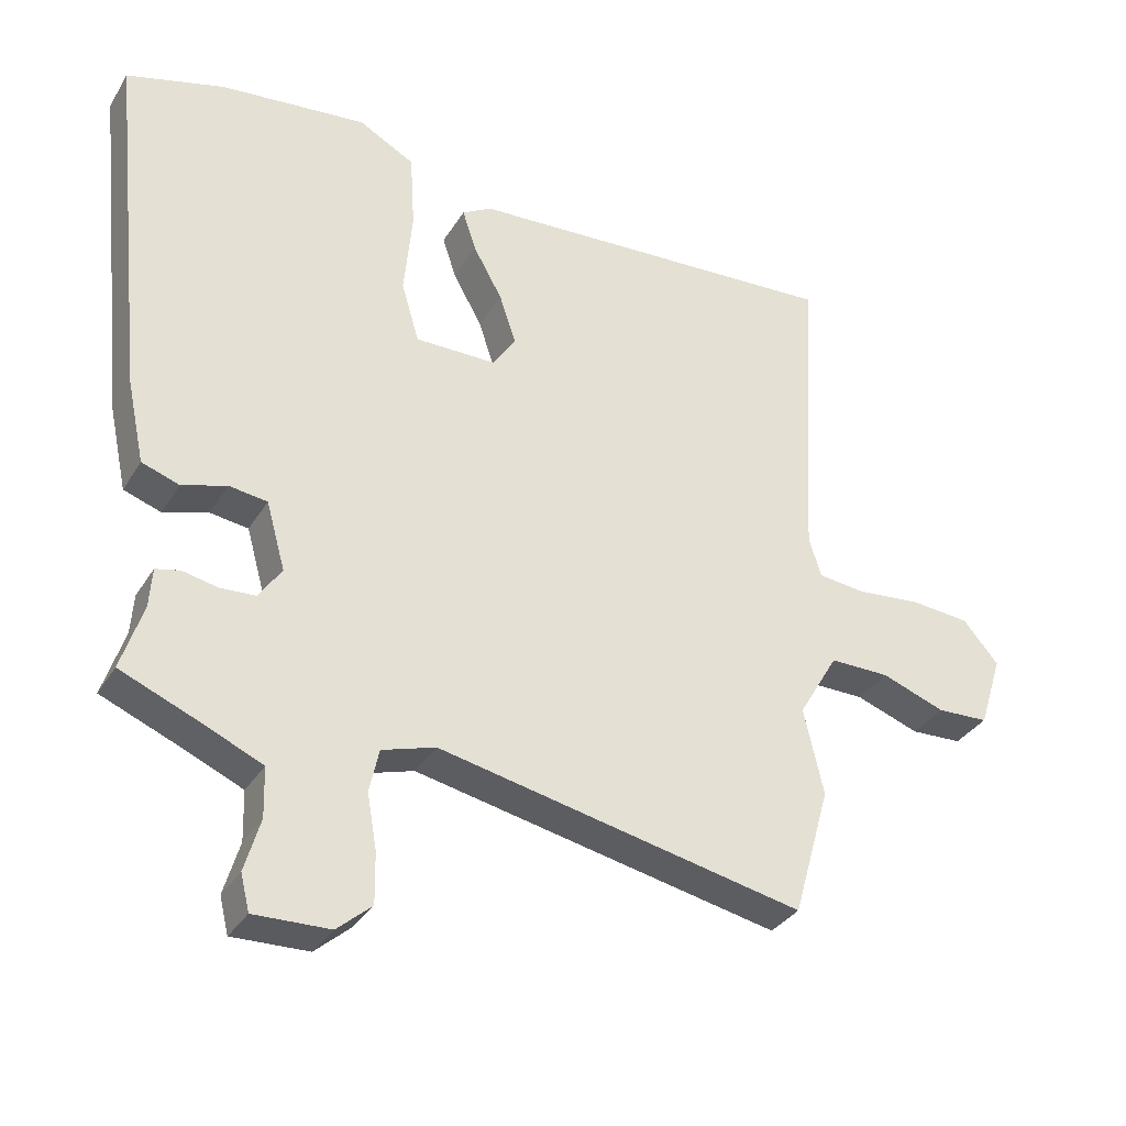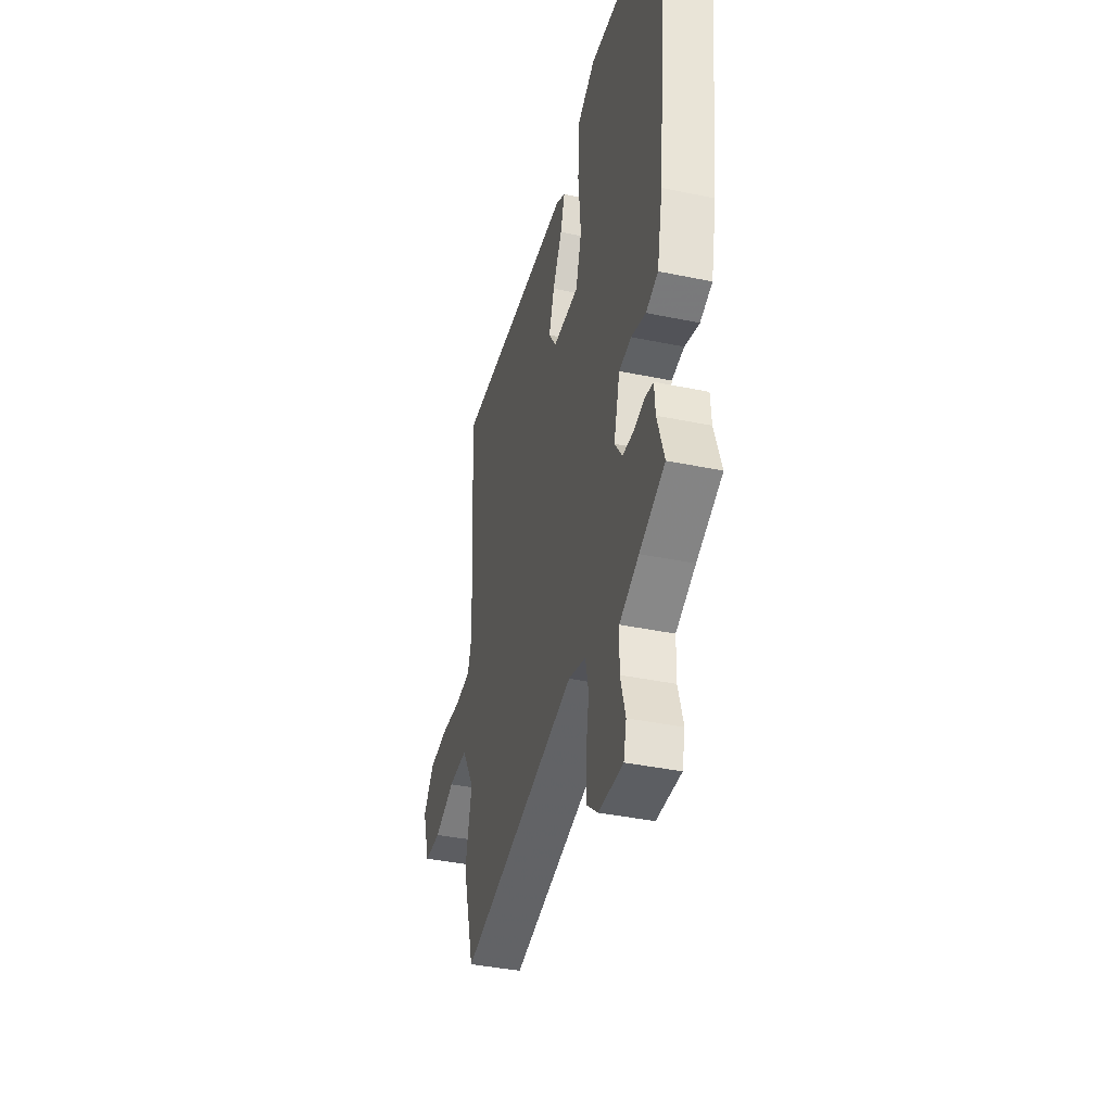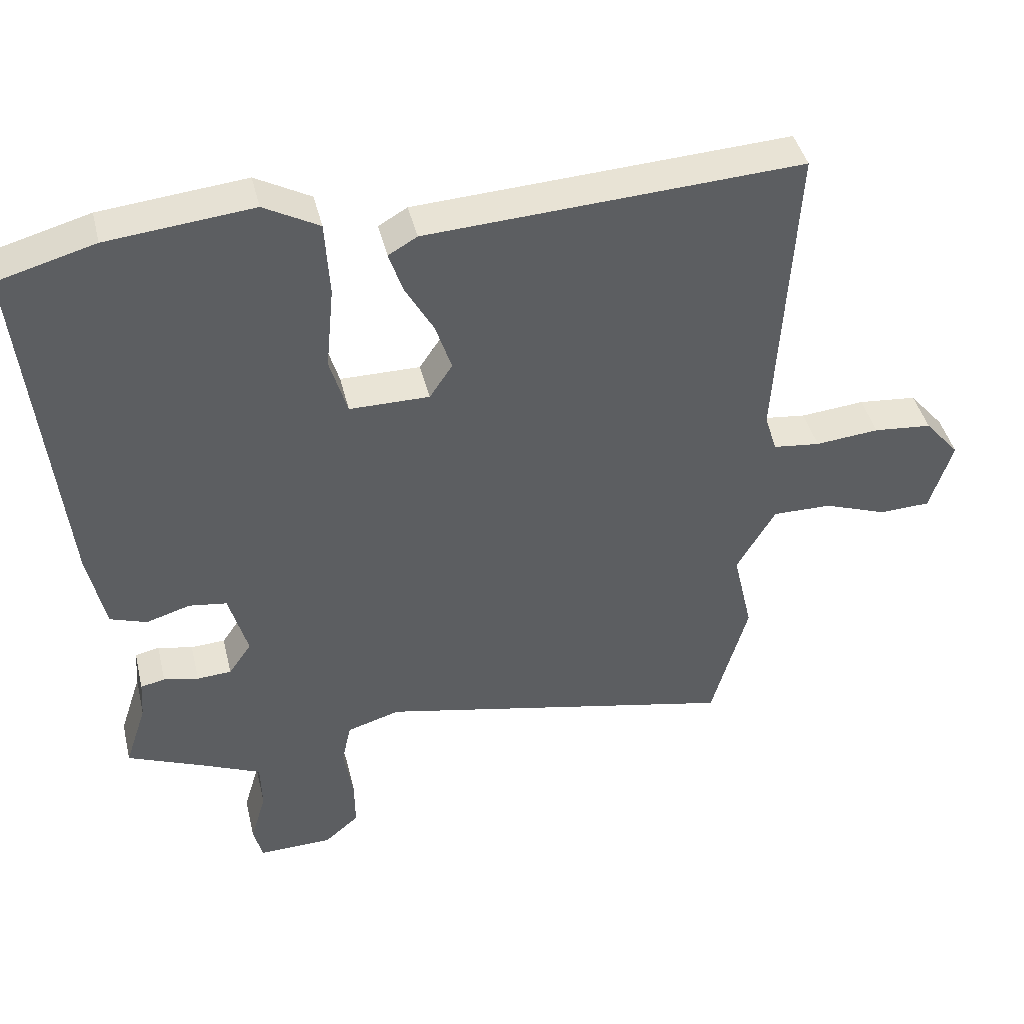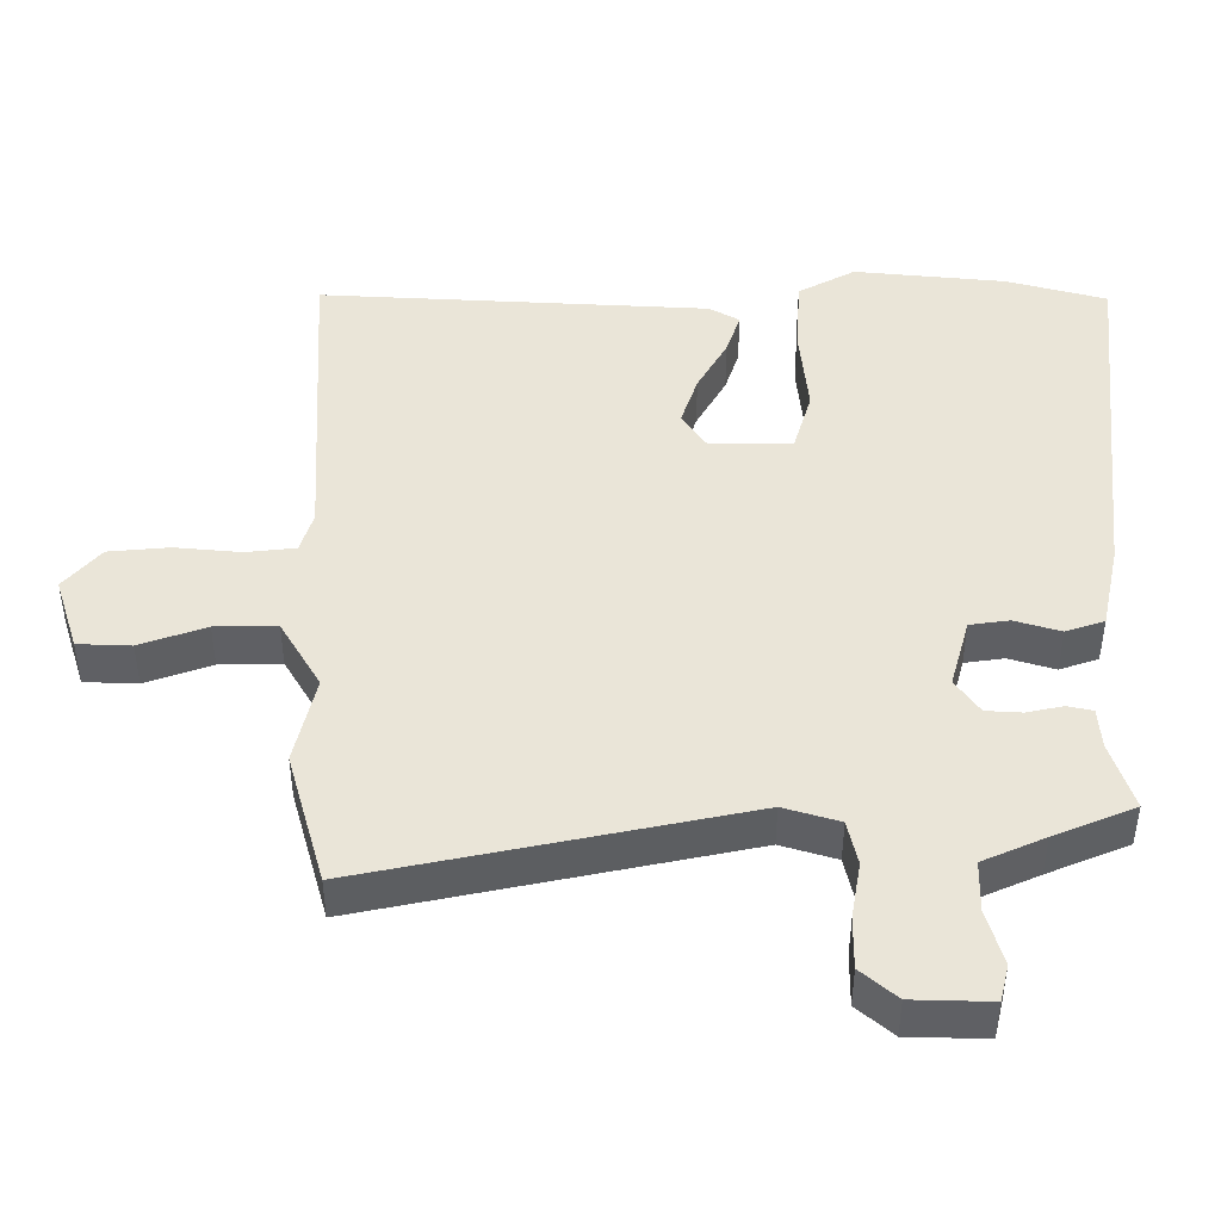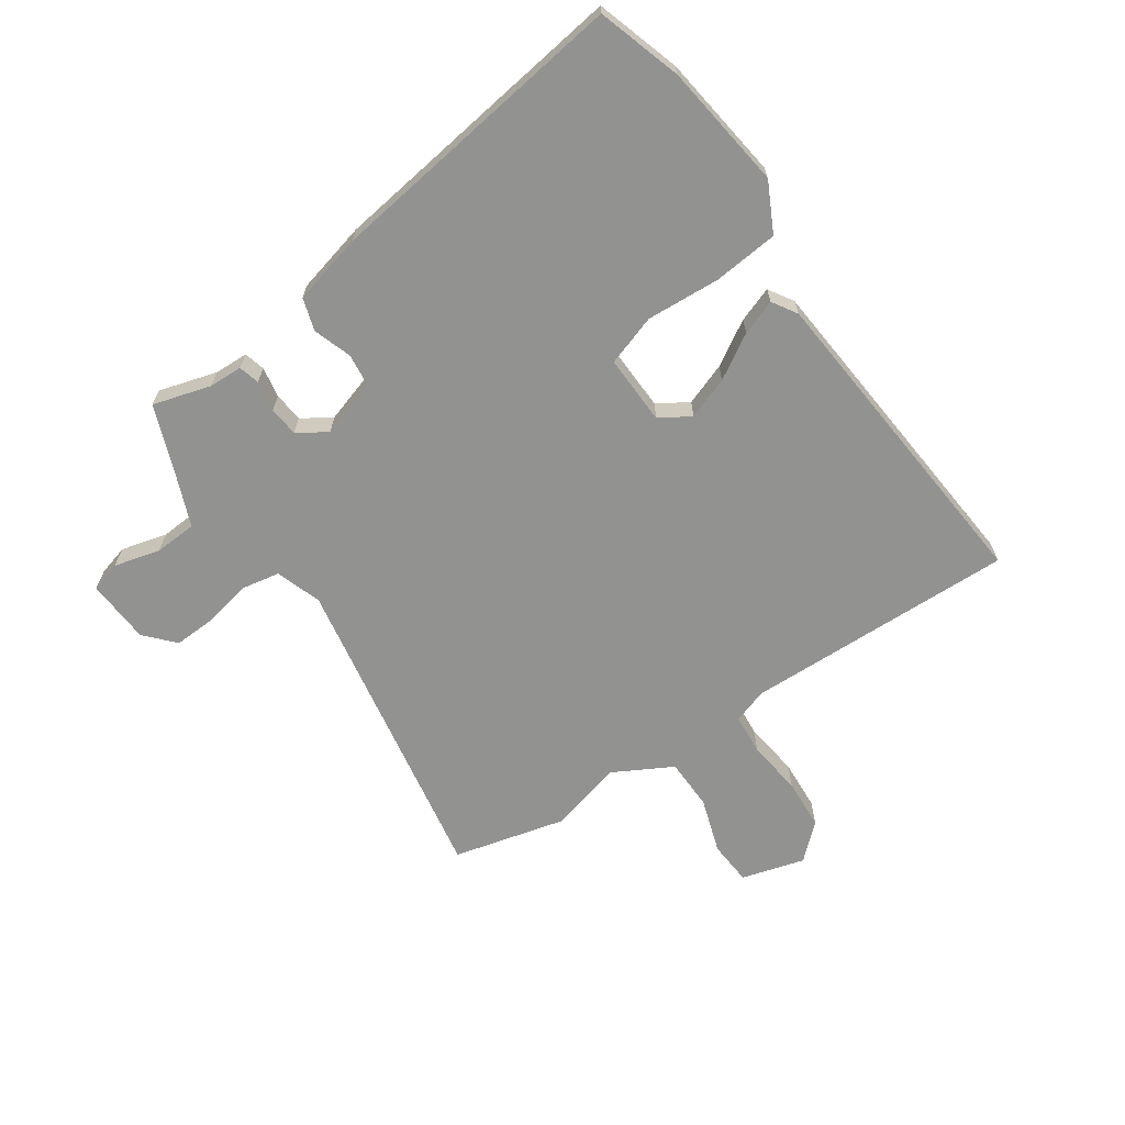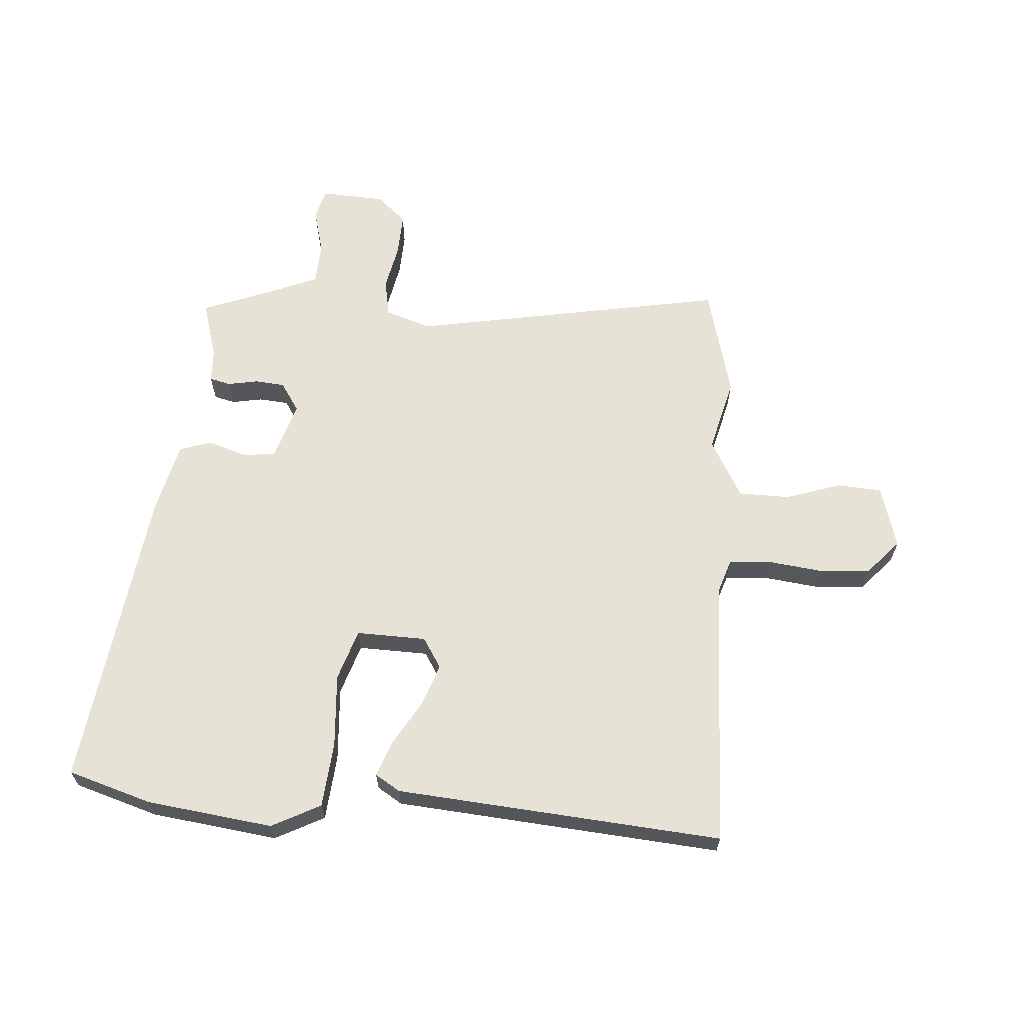
<metadata>
{"format":"obj","ext":"obj","renderer":"f3d","projection":"perspective","resolution":1024,"background":"white","views":[{"elev":-33.5,"azim":-27.0,"up":"+Z"},{"elev":-39.1,"azim":-104.6,"up":"+Z"},{"elev":42.6,"azim":-13.4,"up":"+Z"},{"elev":-44.8,"azim":180.0,"up":"+Z"},{"elev":-66.3,"azim":-53.8,"up":"+Y"},{"elev":63.7,"azim":5.6,"up":"+Y"}]}
</metadata>
<code>
v 0.553 0.07 0.488
v 0.526 0.07 0.024
v 0.544 0.07 -0.035
v 0.614 0.07 -0.043
v 0.709 0.07 -0.034
v 0.796 0.07 -0.042
v 0.848 0.07 -0.103
v 0.814 0.07 -0.21
v 0.738 0.07 -0.213
v 0.644 0.07 -0.179
v 0.556 0.07 -0.178
v 0.498 0.07 -0.277
v 0.527 0.07 -0.404
v 0.473 0.07 -0.595
v -0.065 0.07 -0.482
v -0.144 0.07 -0.506
v -0.158 0.07 -0.57
v -0.144 0.07 -0.651
v -0.143 0.07 -0.725
v -0.194 0.07 -0.769
v -0.305 0.07 -0.772
v -0.318 0.07 -0.719
v -0.295 0.07 -0.641
v -0.297 0.07 -0.568
v -0.385 0.07 -0.529
v -0.5 0.07 -0.481
v -0.468 0.07 -0.383
v -0.464 0.07 -0.325
v -0.428 0.07 -0.317
v -0.376 0.07 -0.328
v -0.325 0.07 -0.325
v -0.291 0.07 -0.276
v -0.319 0.07 -0.176
v -0.375 0.07 -0.168
v -0.441 0.07 -0.188
v -0.496 0.07 -0.169
v -0.522 0.07 -0.047
v -0.577 0.07 0.479
v -0.433 0.07 0.519
v -0.217 0.07 0.541
v -0.135 0.07 0.496
v -0.128 0.07 0.384
v -0.14 0.07 0.258
v -0.114 0.07 0.17
v 0.005 0.07 0.17
v 0.039 0.07 0.221
v 0.015 0.07 0.294
v -0.028 0.07 0.371
v -0.048 0.07 0.432
v -0.005 0.07 0.457
v 0.553 0 0.488
v 0.526 0 0.024
v 0.544 0 -0.035
v 0.614 0 -0.043
v 0.709 0 -0.034
v 0.796 0 -0.042
v 0.848 0 -0.103
v 0.814 0 -0.21
v 0.738 0 -0.213
v 0.644 0 -0.179
v 0.556 0 -0.178
v 0.498 0 -0.277
v 0.527 0 -0.404
v 0.473 0 -0.595
v -0.065 0 -0.482
v -0.144 0 -0.506
v -0.158 0 -0.57
v -0.144 0 -0.651
v -0.143 0 -0.725
v -0.194 0 -0.769
v -0.305 0 -0.772
v -0.318 0 -0.719
v -0.295 0 -0.641
v -0.297 0 -0.568
v -0.385 0 -0.529
v -0.5 0 -0.481
v -0.468 0 -0.383
v -0.464 0 -0.325
v -0.428 0 -0.317
v -0.376 0 -0.328
v -0.325 0 -0.325
v -0.291 0 -0.276
v -0.319 0 -0.176
v -0.375 0 -0.168
v -0.441 0 -0.188
v -0.496 0 -0.169
v -0.522 0 -0.047
v -0.577 0 0.479
v -0.433 0 0.519
v -0.217 0 0.541
v -0.135 0 0.496
v -0.128 0 0.384
v -0.14 0 0.258
v -0.114 0 0.17
v 0.005 0 0.17
v 0.039 0 0.221
v 0.015 0 0.294
v -0.028 0 0.371
v -0.048 0 0.432
v -0.005 0 0.457
f 50 1 2
f 49 50 2
f 48 49 2
f 47 48 2
f 46 47 2 3
f 45 46 3
f 44 45 3
f 41 42 43
f 40 41 43
f 39 40 43
f 38 39 43
f 37 38 43
f 36 37 43
f 35 36 43
f 34 35 43
f 33 34 43 44
f 32 33 44 3
f 27 28 29 30
f 27 30 31
f 26 27 31
f 25 26 31
f 32 3 4
f 31 32 4
f 25 31 4
f 24 25 4
f 21 22 23
f 20 21 23
f 19 20 23
f 18 19 23
f 17 18 23
f 16 17 23 24
f 12 13 14 15
f 11 12 15 16
f 8 9 10
f 7 8 10
f 6 7 10
f 5 6 10
f 4 5 10
f 4 10 11
f 4 11 16 24
f 52 51 100
f 52 100 99
f 52 99 98
f 52 98 97
f 53 52 97 96
f 53 96 95
f 53 95 94
f 93 92 91
f 93 91 90
f 93 90 89
f 93 89 88
f 93 88 87
f 93 87 86
f 93 86 85
f 93 85 84
f 94 93 84 83
f 53 94 83 82
f 80 79 78 77
f 81 80 77
f 81 77 76
f 81 76 75
f 54 53 82
f 54 82 81
f 54 81 75
f 54 75 74
f 73 72 71
f 73 71 70
f 73 70 69
f 73 69 68
f 73 68 67
f 74 73 67 66
f 65 64 63 62
f 66 65 62 61
f 60 59 58
f 60 58 57
f 60 57 56
f 60 56 55
f 60 55 54
f 61 60 54
f 74 66 61 54
f 1 51 52 2
f 2 52 53 3
f 3 53 54 4
f 4 54 55 5
f 5 55 56 6
f 6 56 57 7
f 7 57 58 8
f 8 58 59 9
f 9 59 60 10
f 10 60 61 11
f 11 61 62 12
f 12 62 63 13
f 13 63 64 14
f 14 64 65 15
f 15 65 66 16
f 16 66 67 17
f 17 67 68 18
f 18 68 69 19
f 19 69 70 20
f 20 70 71 21
f 21 71 72 22
f 22 72 73 23
f 23 73 74 24
f 24 74 75 25
f 25 75 76 26
f 26 76 77 27
f 27 77 78 28
f 28 78 79 29
f 29 79 80 30
f 30 80 81 31
f 31 81 82 32
f 32 82 83 33
f 33 83 84 34
f 34 84 85 35
f 35 85 86 36
f 36 86 87 37
f 37 87 88 38
f 38 88 89 39
f 39 89 90 40
f 40 90 91 41
f 41 91 92 42
f 42 92 93 43
f 43 93 94 44
f 44 94 95 45
f 45 95 96 46
f 46 96 97 47
f 47 97 98 48
f 48 98 99 49
f 49 99 100 50
f 50 100 51 1

</code>
